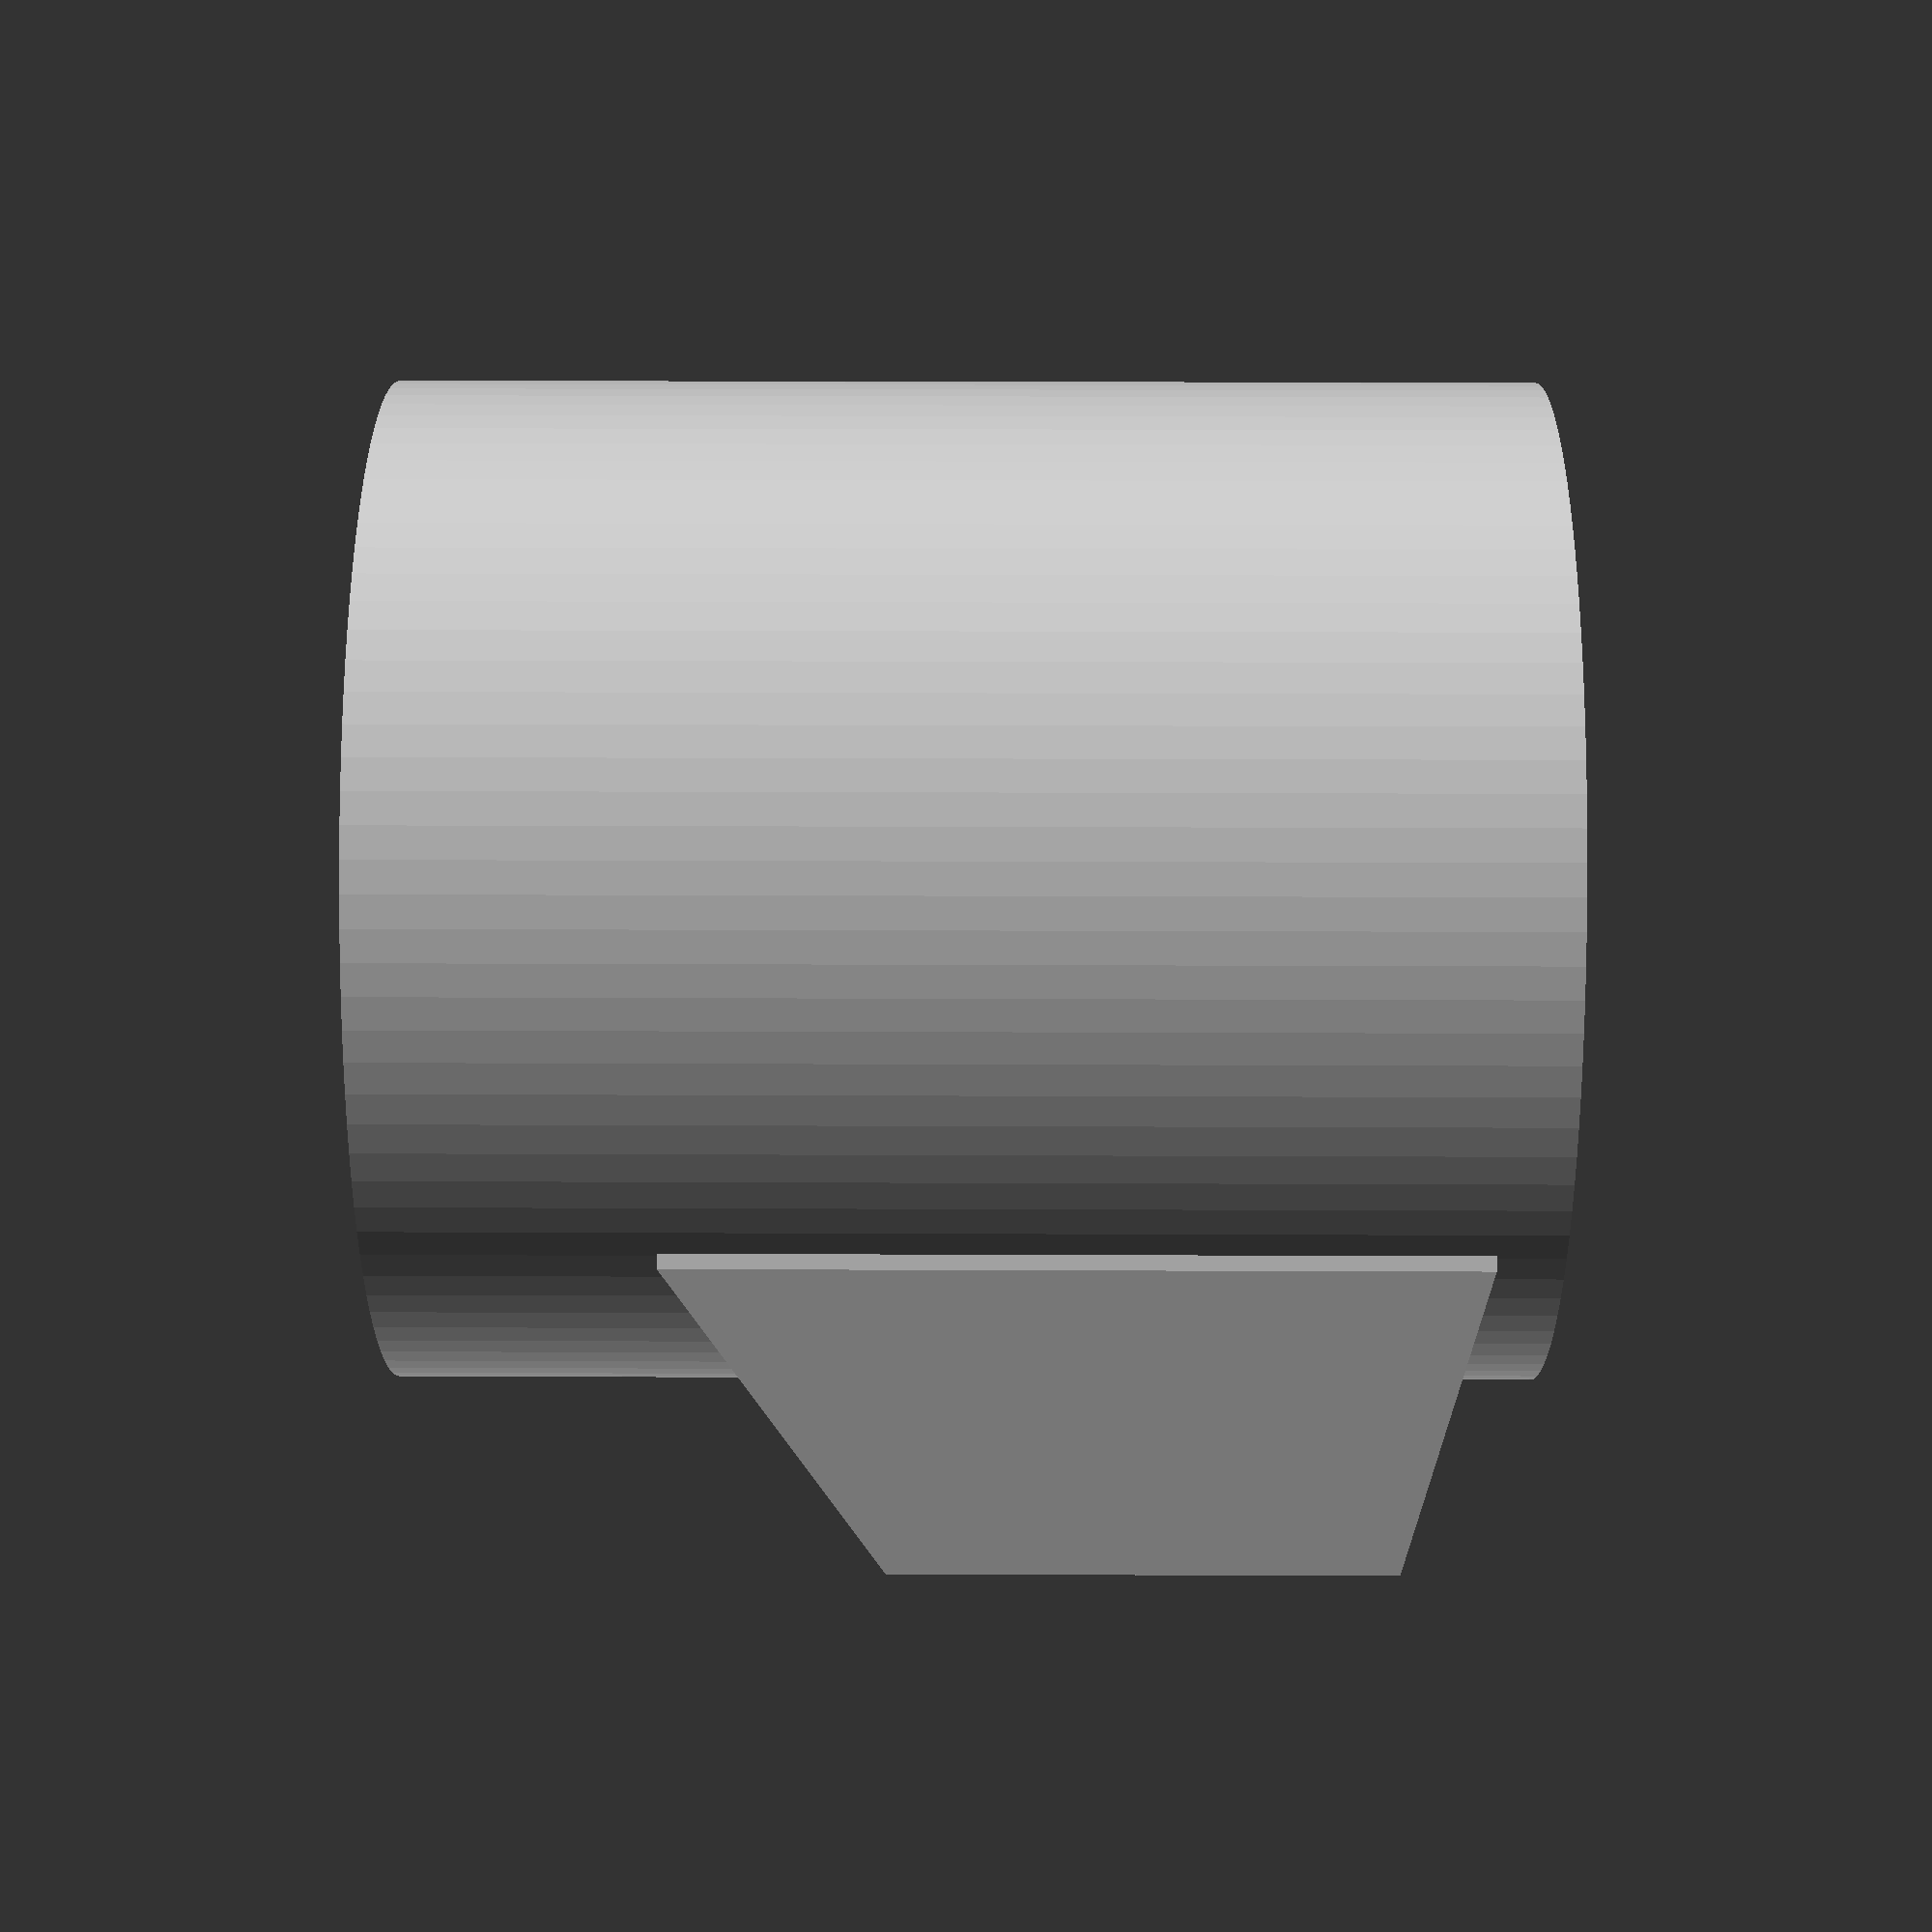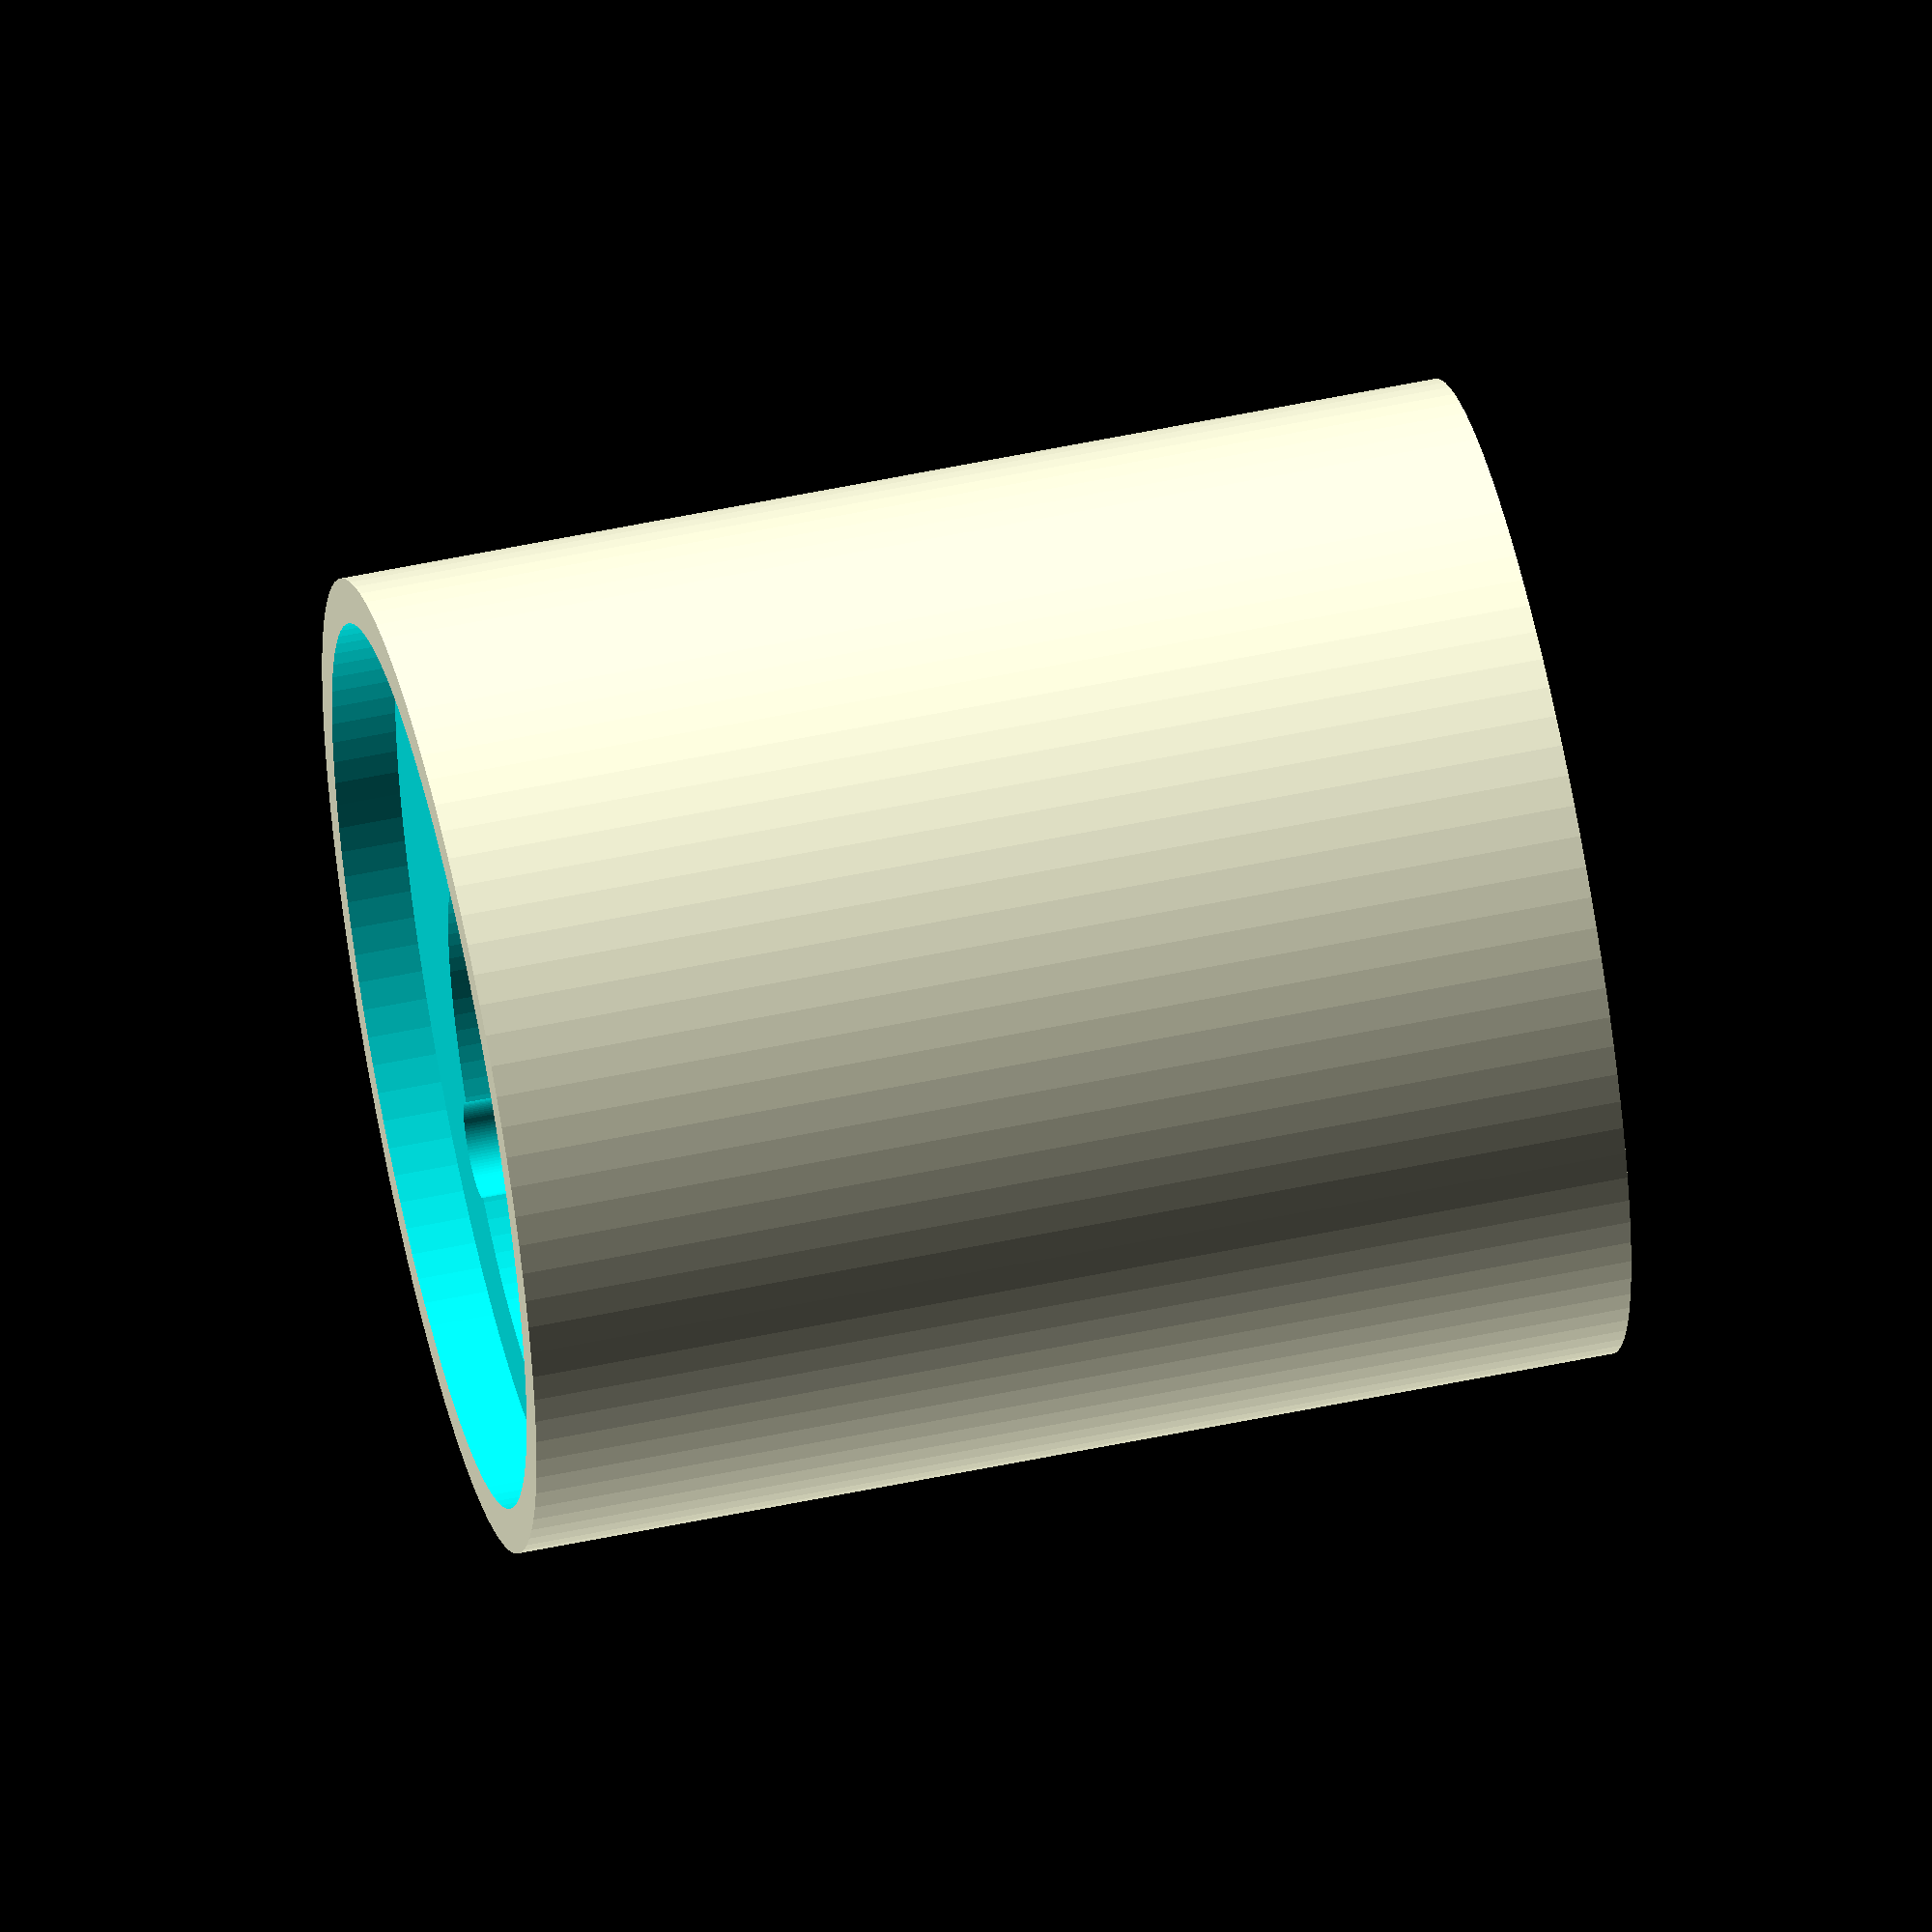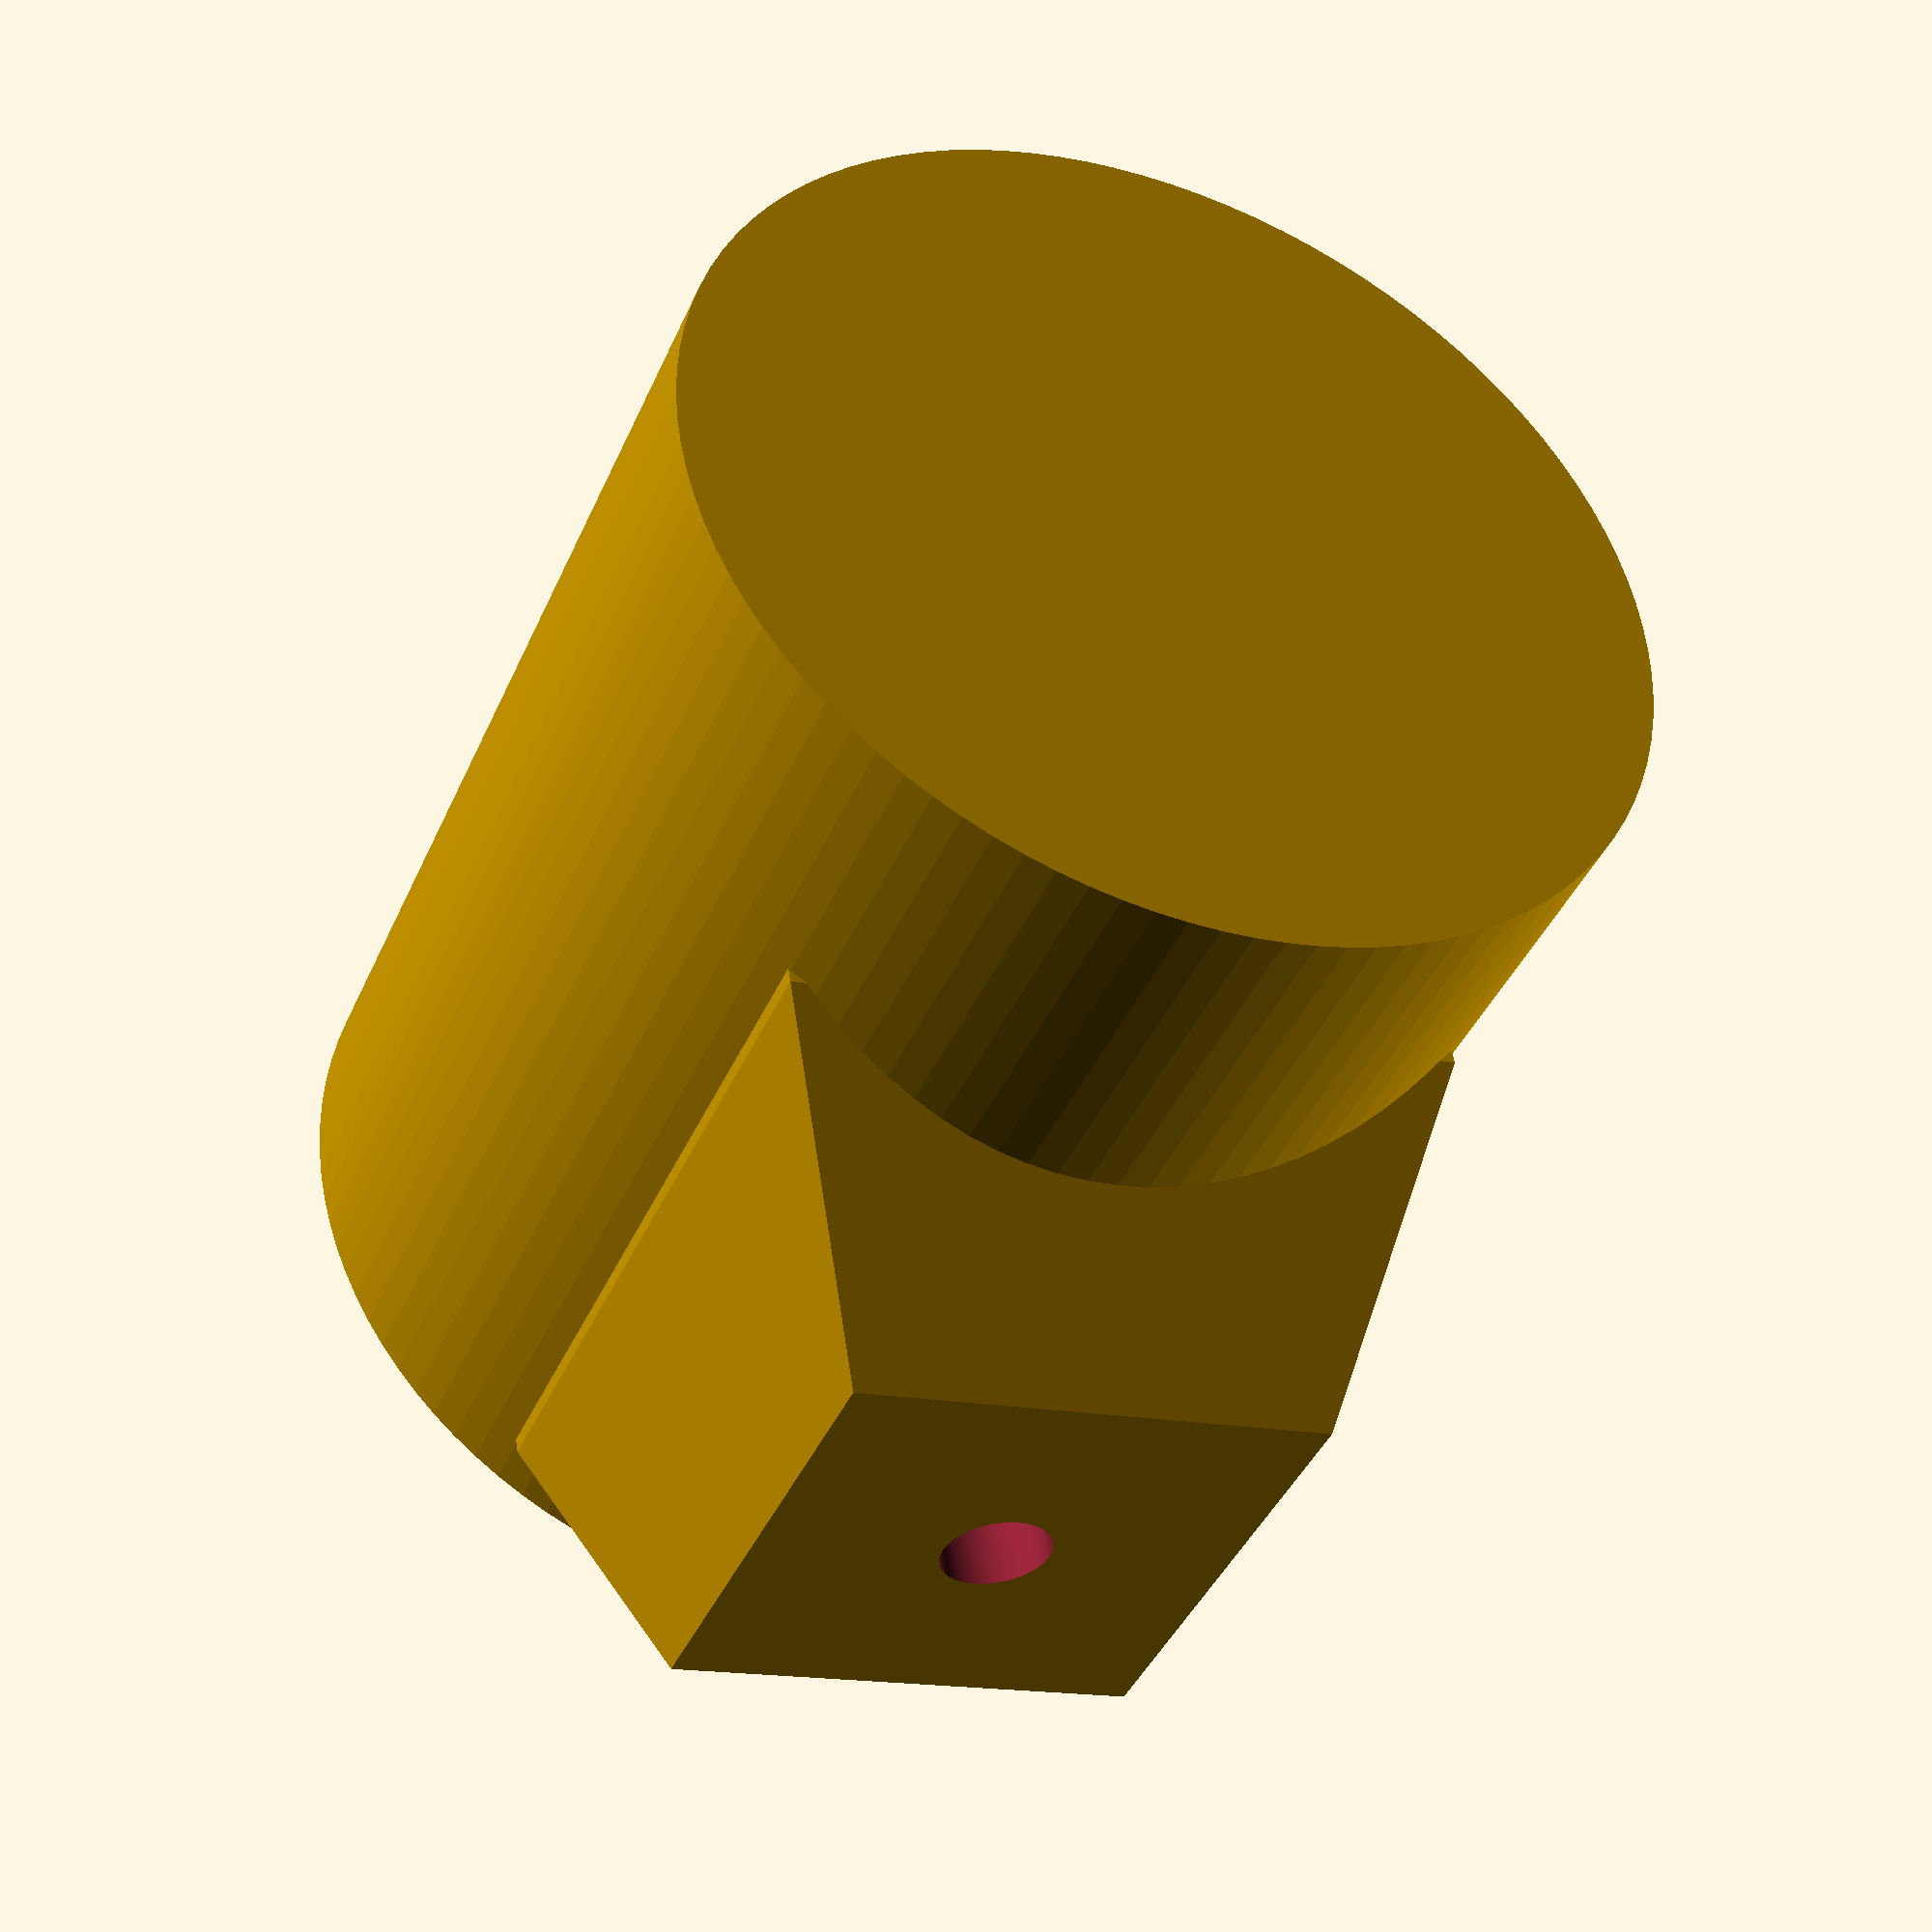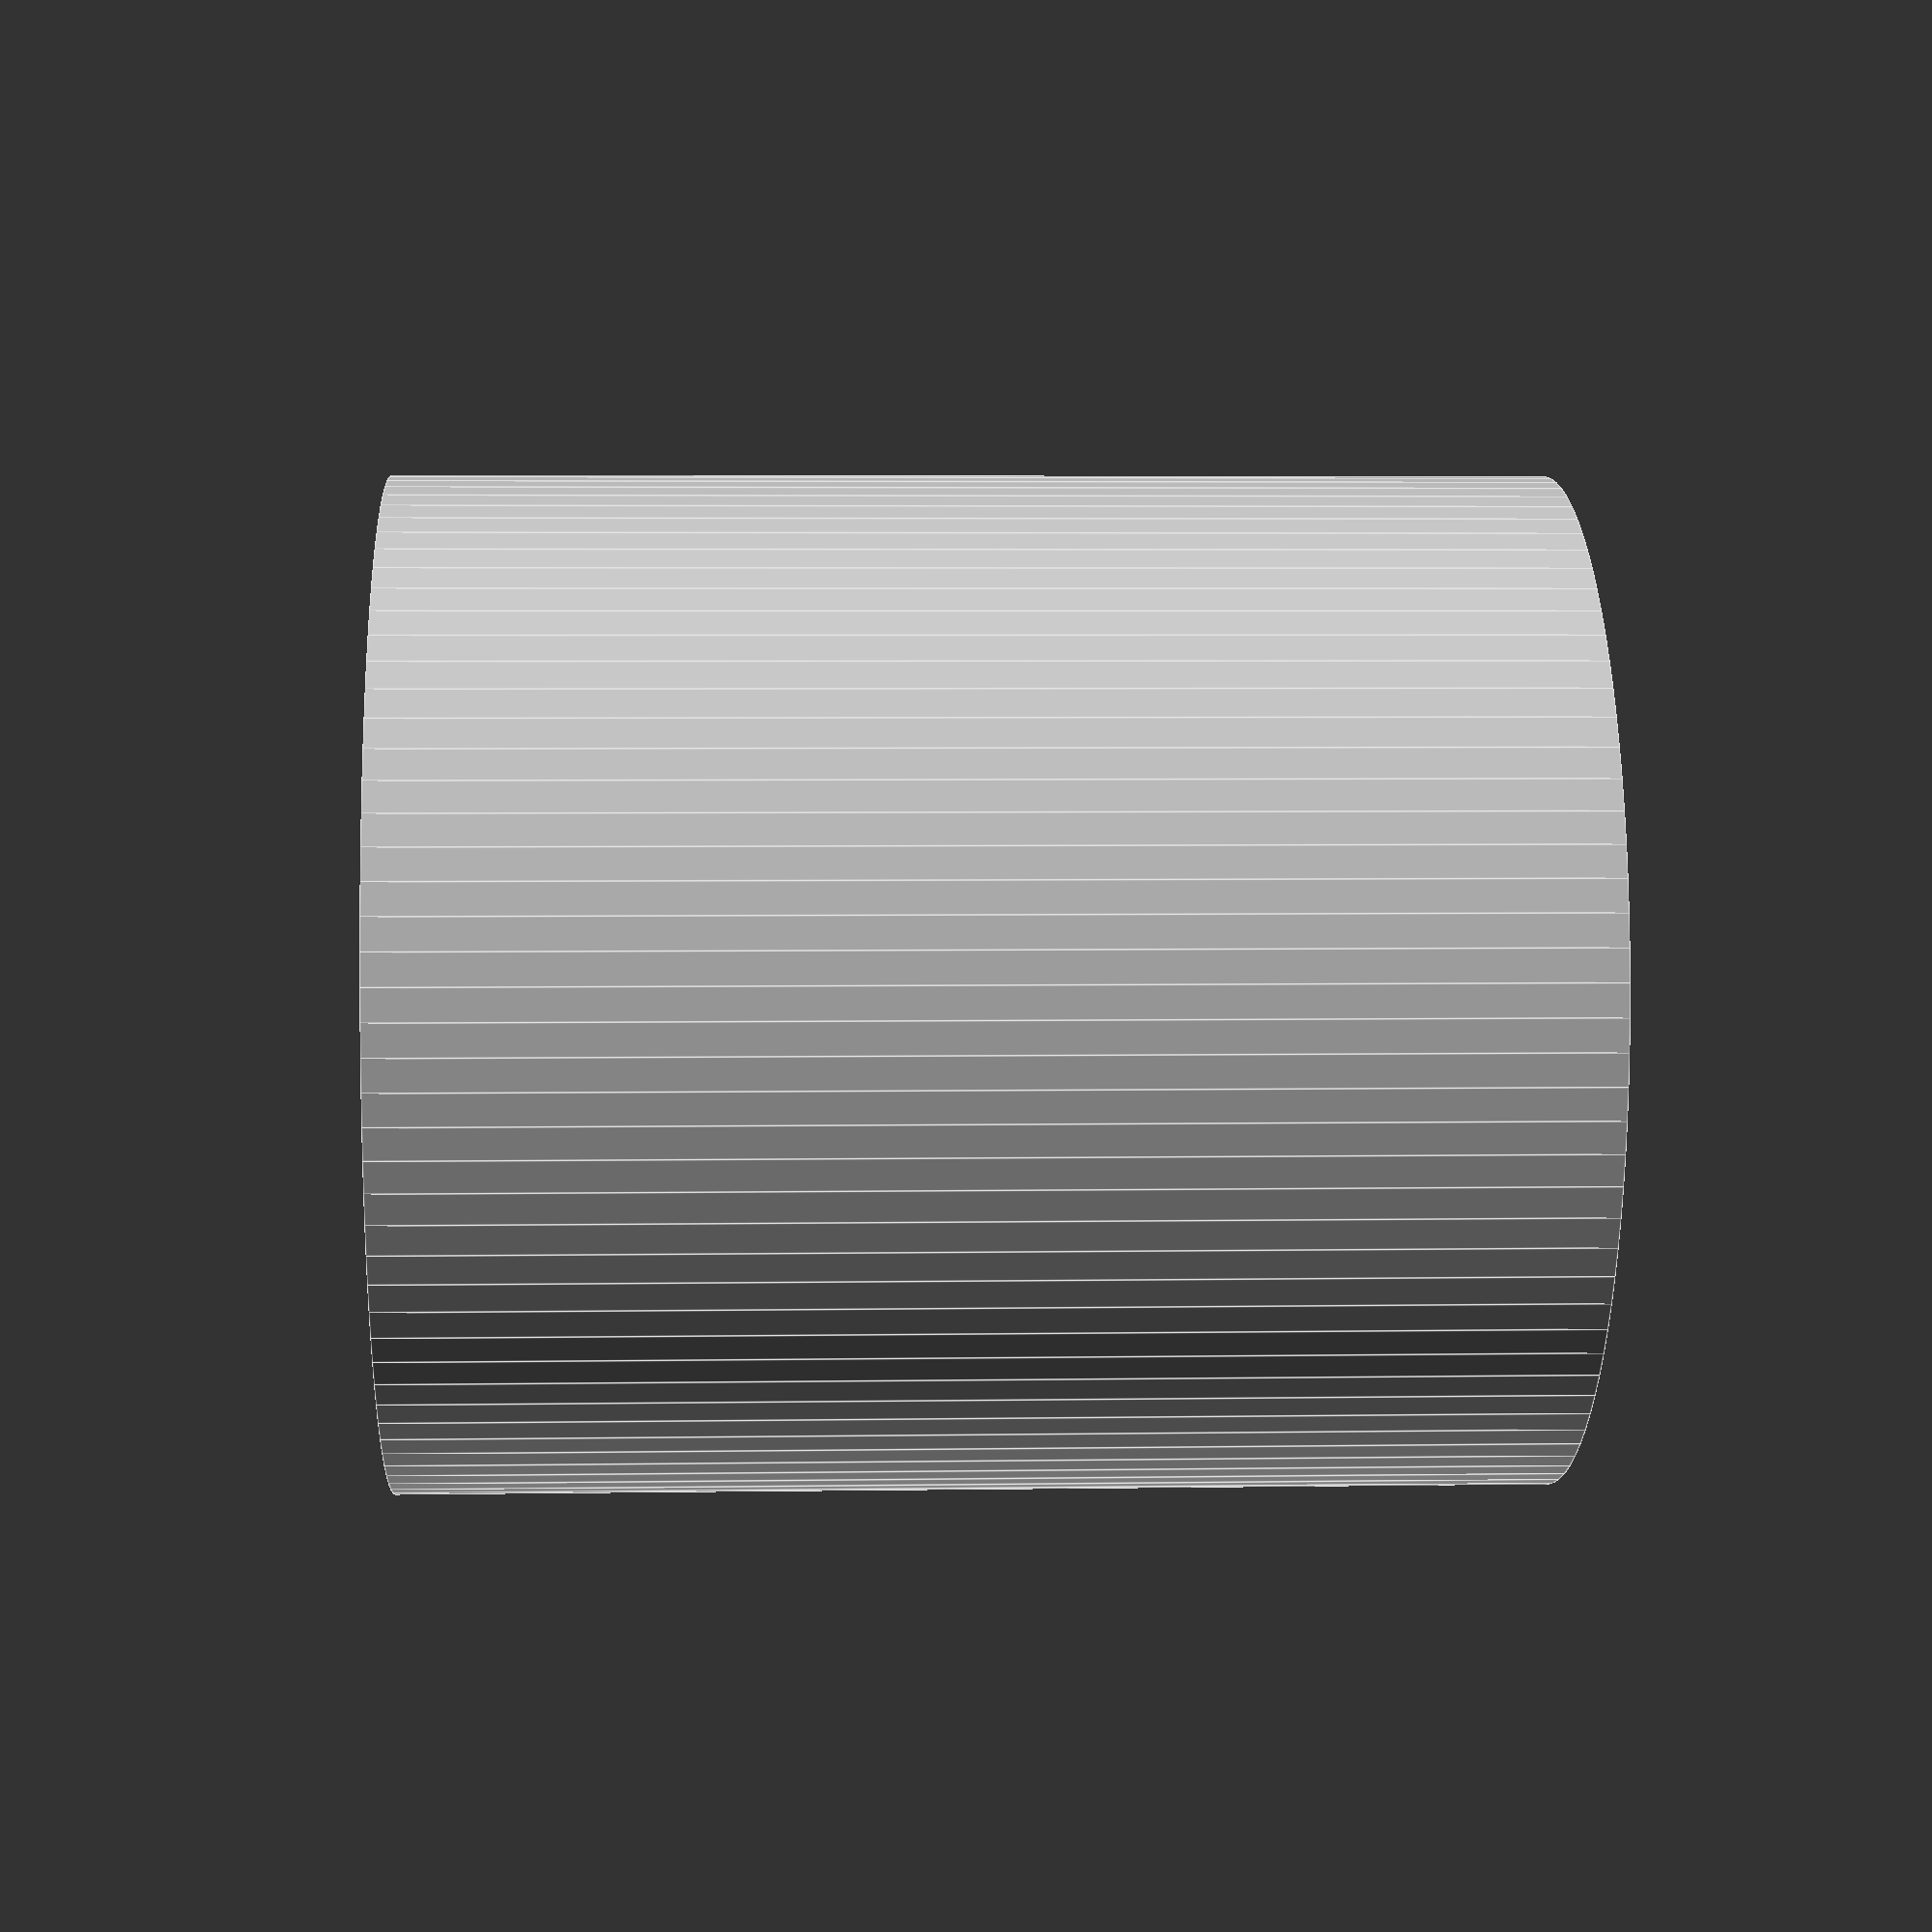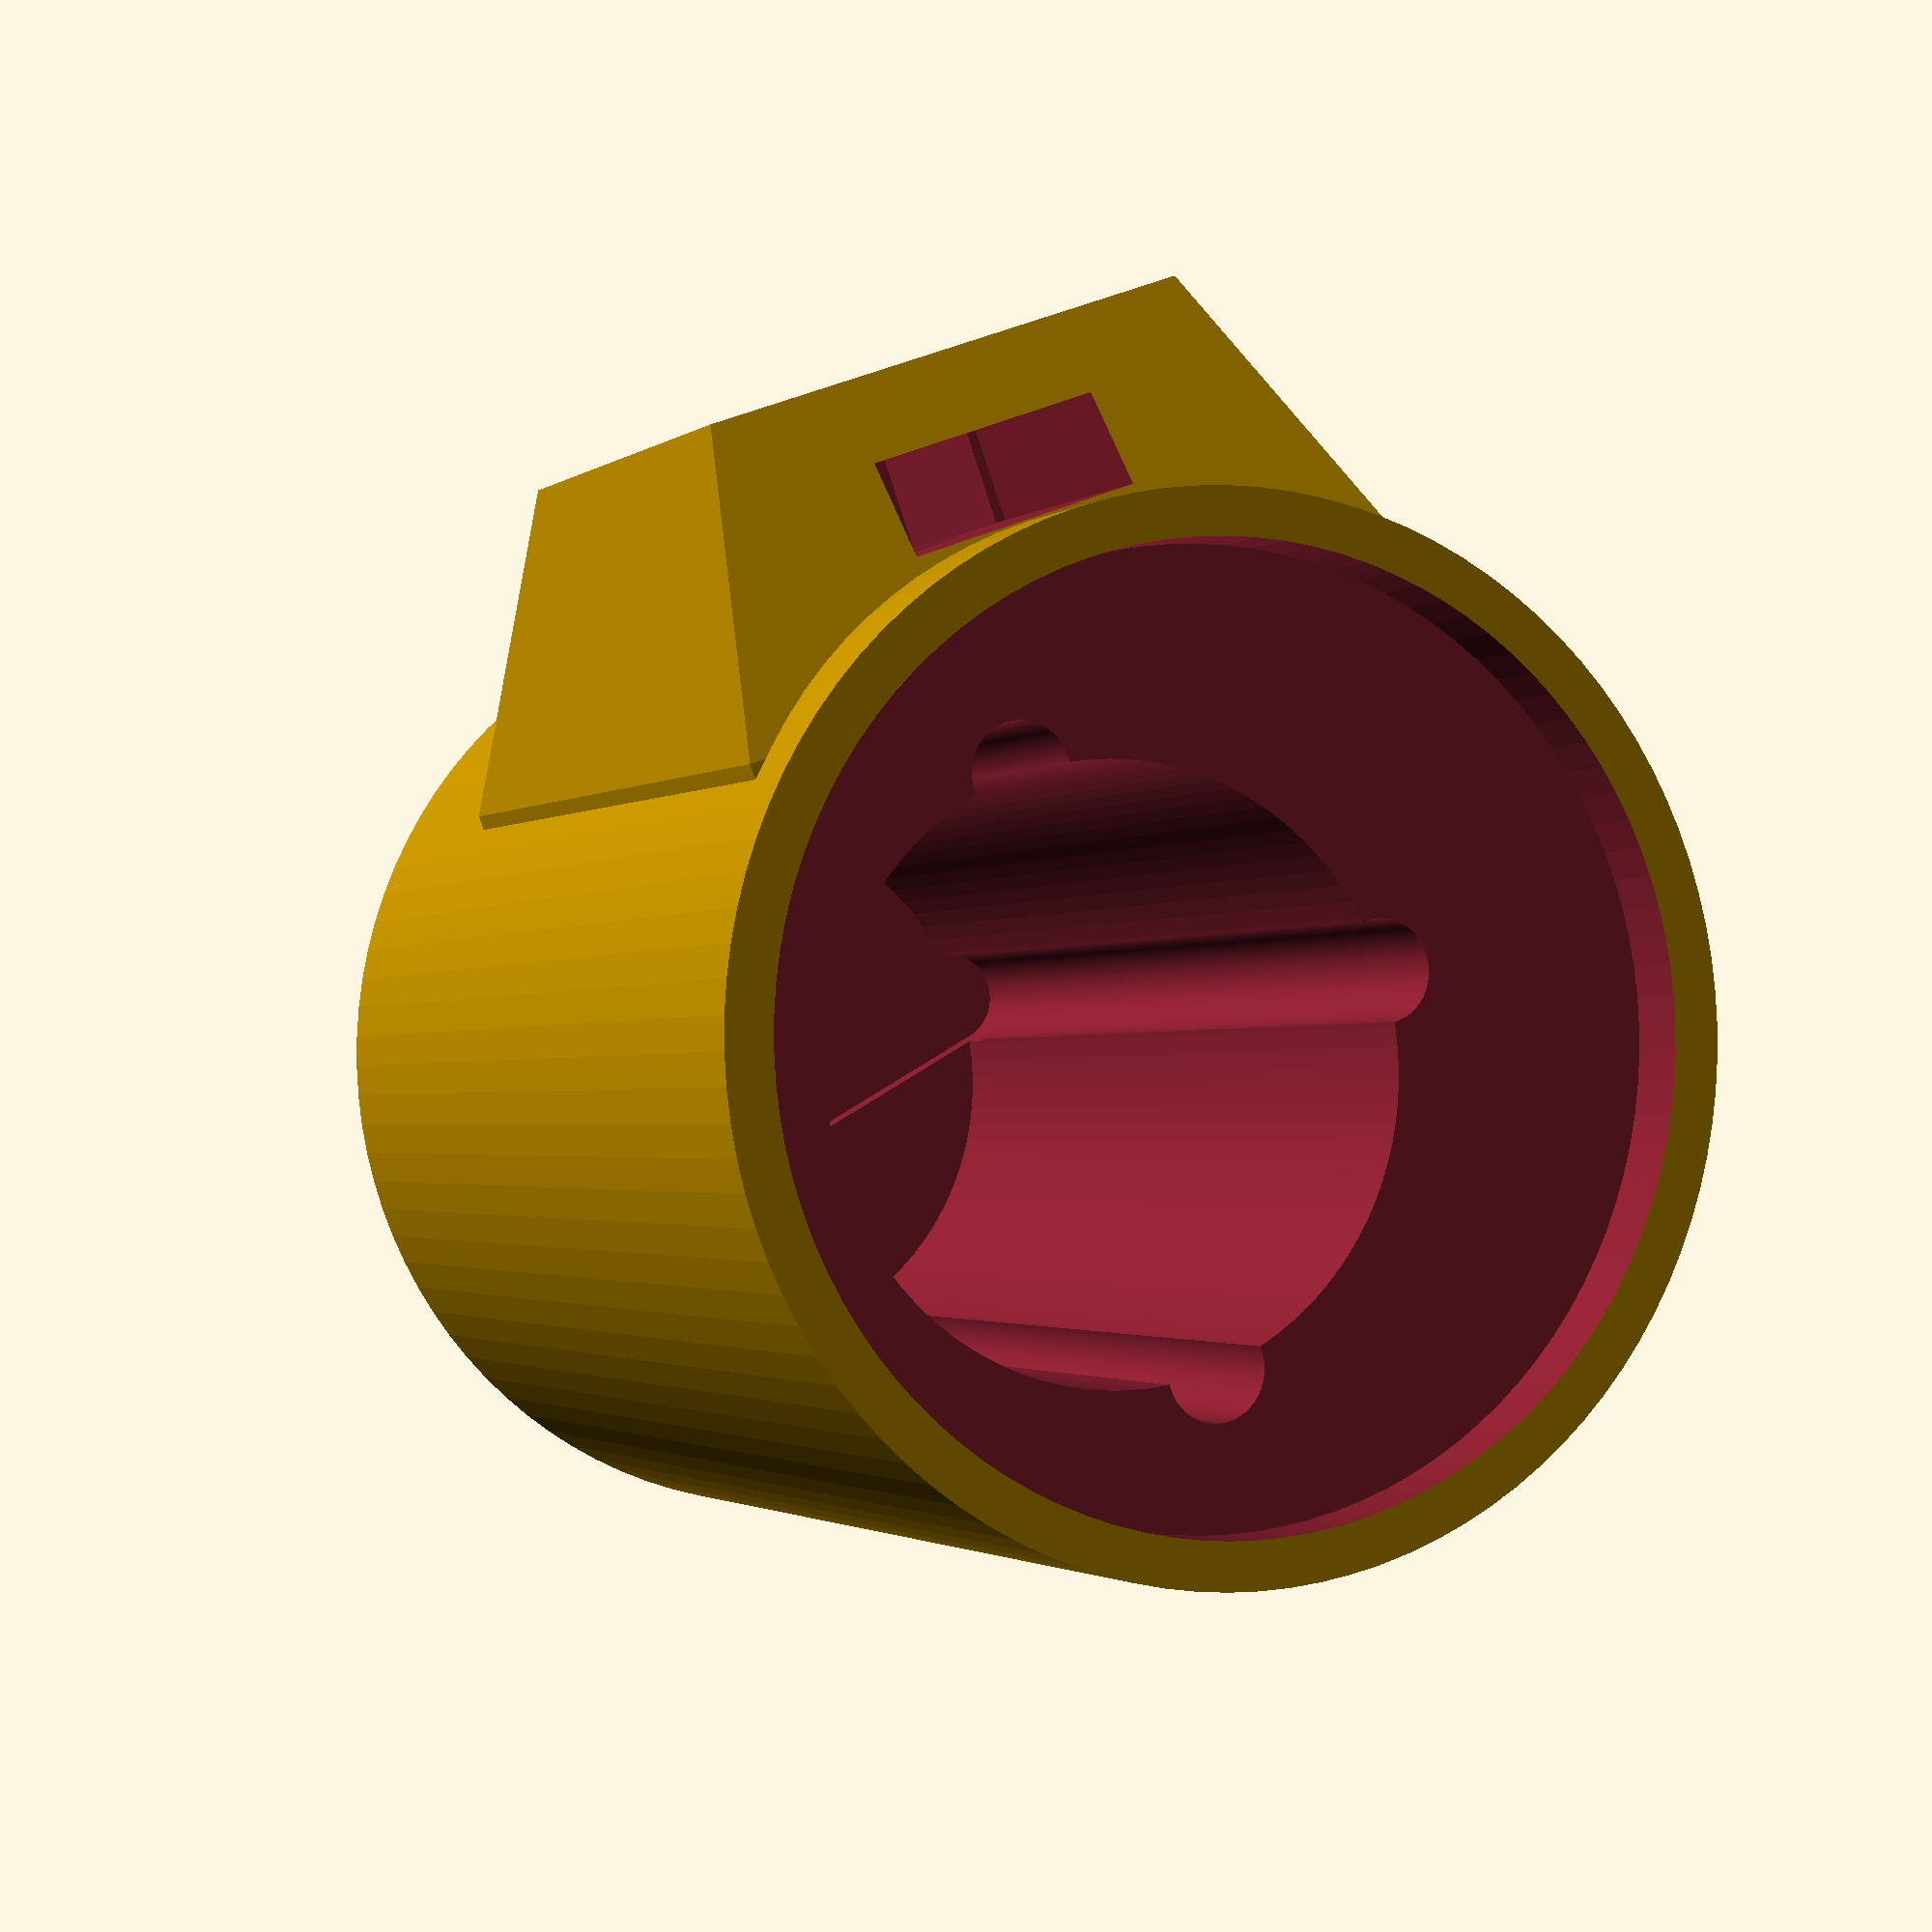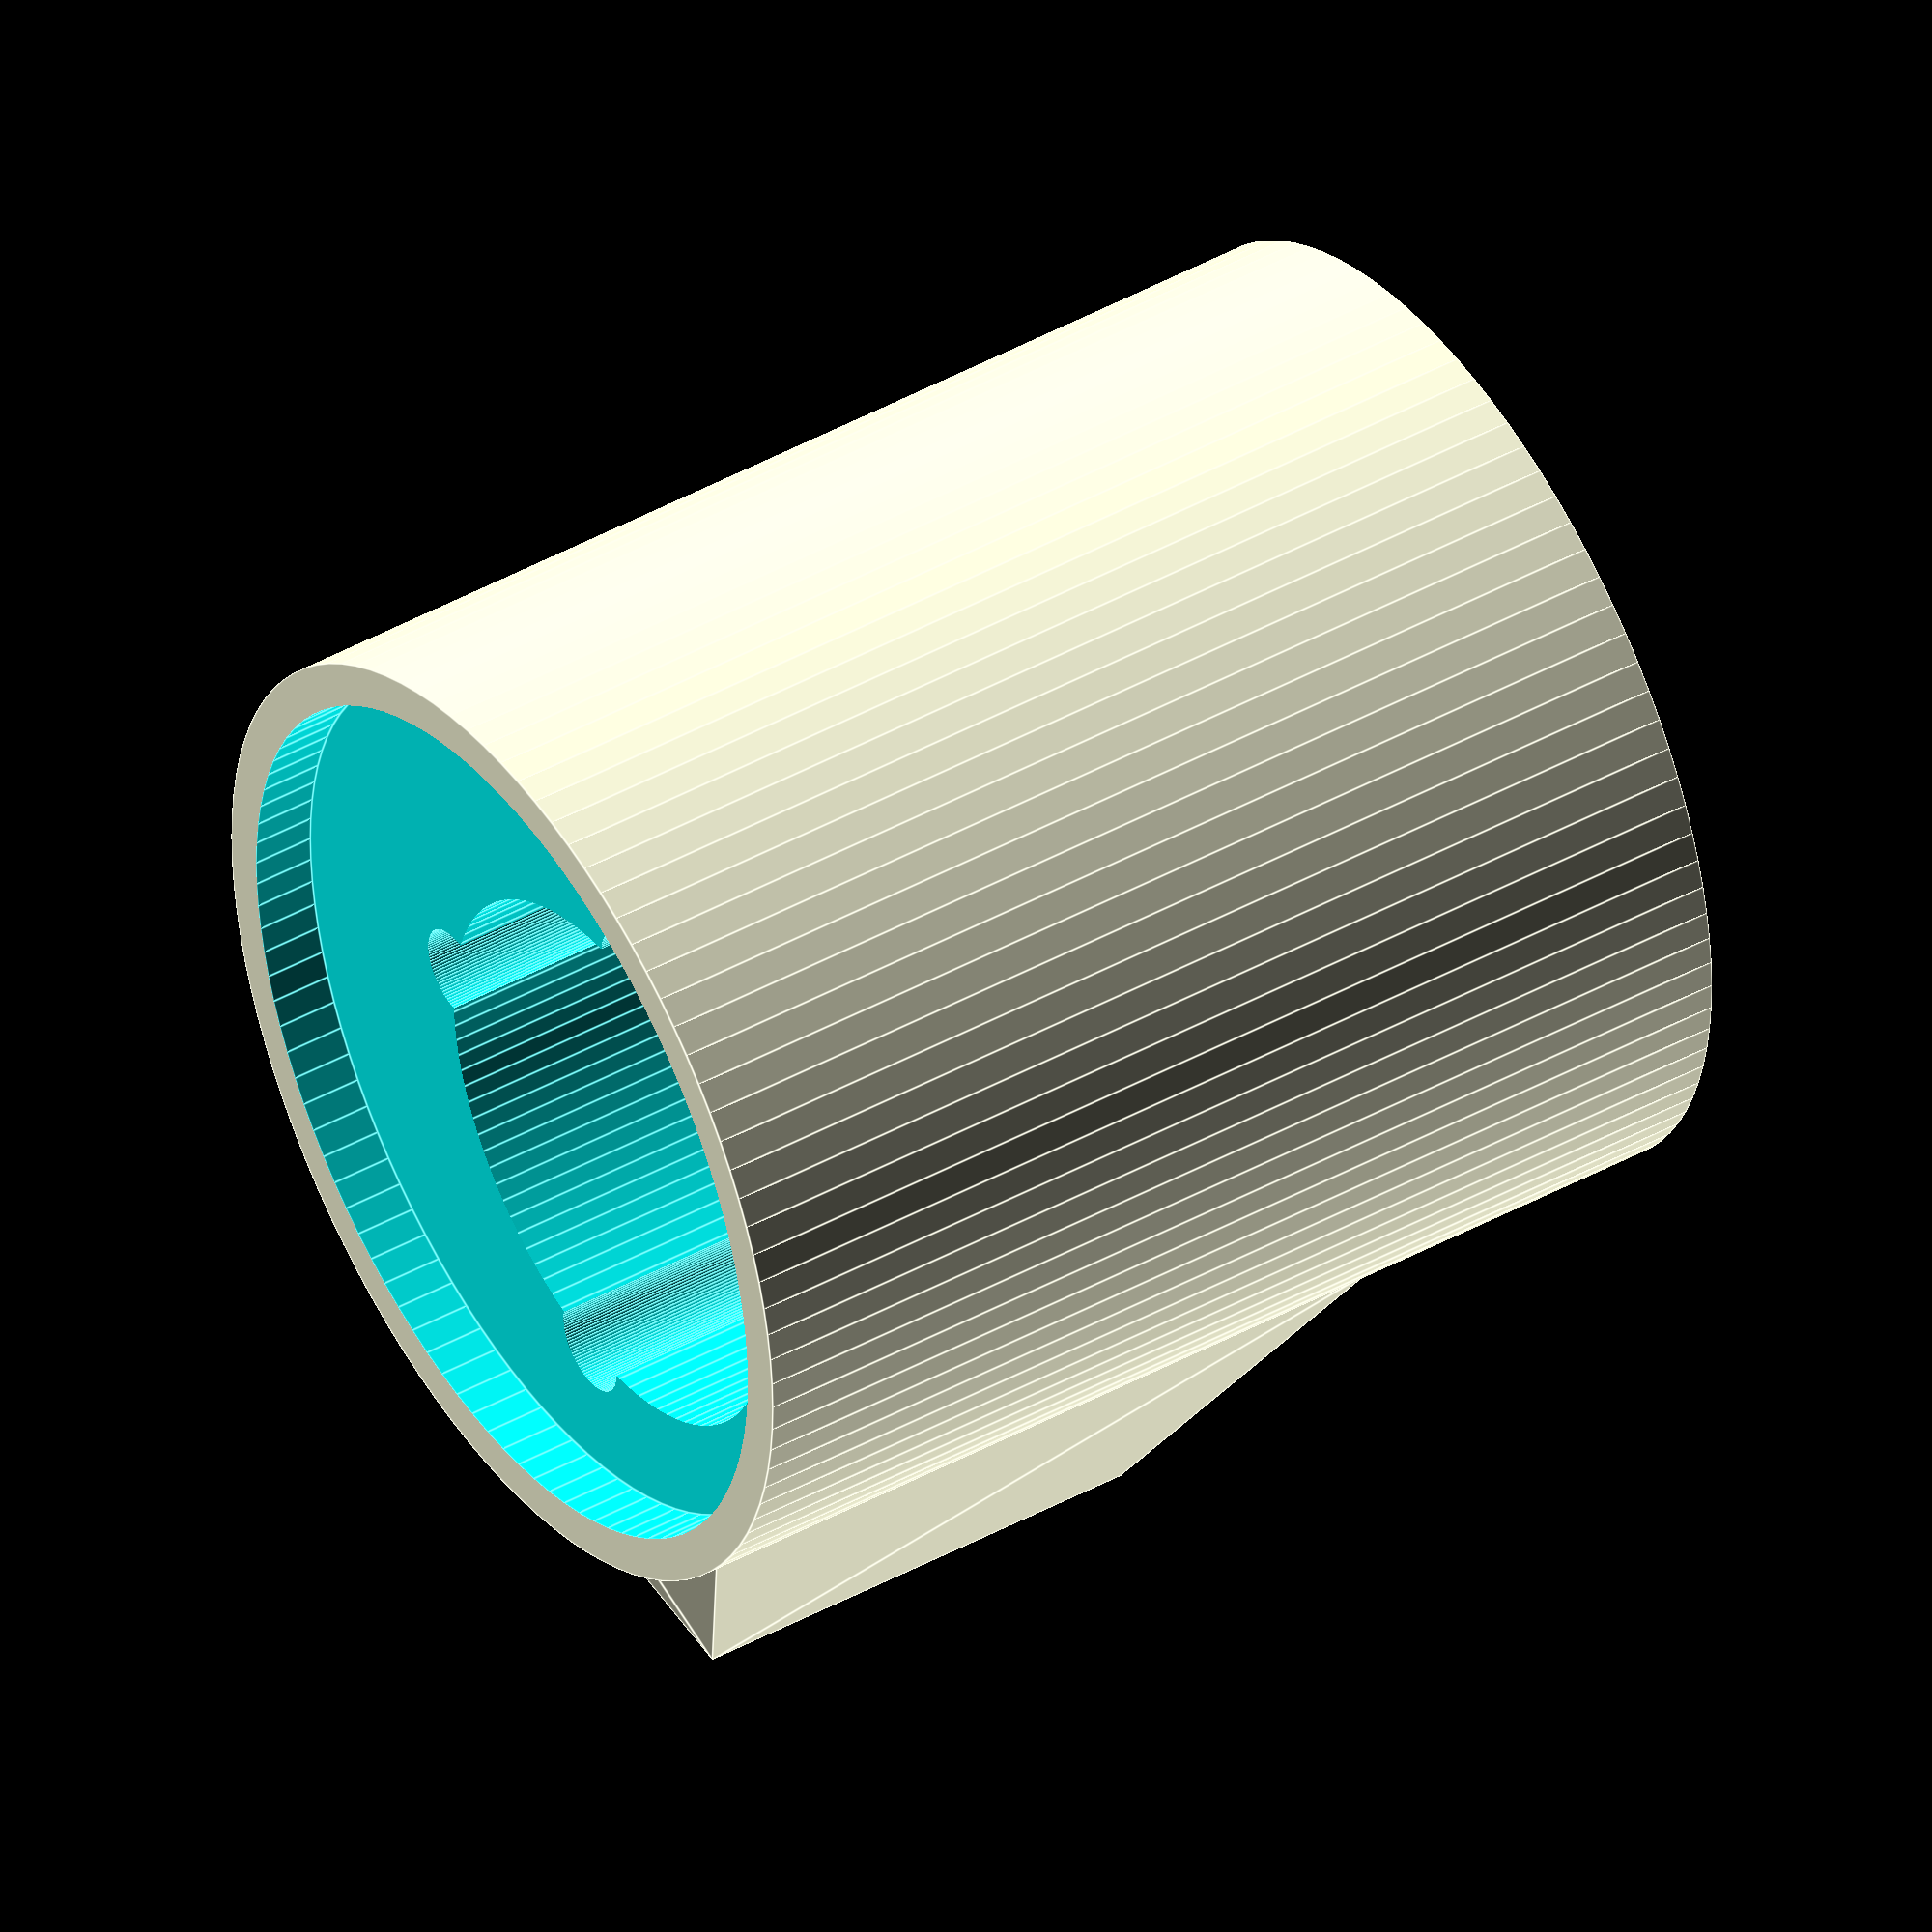
<openscad>

$fn=100;

cr123H=34.5;
cr123D=17.5;

module xiaomiAqaraMotion() {
    sensorExtD=30.5;
    sensorIntD=27.7;

    // batteryH + borderToFit + BoxBottom - cr2450H
    holderH=cr123H+2+2-4;

    difference() {
        cylinder(d=sensorExtD, h=holderH);
        translate([0,0,-0.01]) cylinder(d=sensorIntD, h=2);
        
        // battery
        translate([3,0,-5+3]) cylinder(d=cr123D, h=cr123H);
        
        // battery positive
        translate([3,0,cr123H-5+1.99]) {
            for(rotZ=[90:90:270]) {
                hull() {
                    cylinder(d=6, h=1.8);
                    rotate([0,0,rotZ])
                        translate([cr123D/2,0,0]) 
                            cylinder(d=3, h=1.8);
                }   
                
            }
        }
        
        // wire
        for(rotZ=[90:90:270]) {
            translate([3,0,-2])
                    rotate([0,0,rotZ])
                        translate([cr123D/2,0,0])
                            cylinder(d=3, h=cr123H);
        }
        
    }
}

module xiaomiAqaraMotionWithMount() {
    difference() {
        union() {
            xiaomiAqaraMotion();
            hull() {
                translate([0,18,12])
                    cube([15,5,15], center=true);
                translate([0,11,14])
                    cube([21,1,24], center=true);
            }
        }
        
        translate([-3.5,15.3,3])
            cube([7,2.8,9]);
        
        // nut for M3
        translate([0,18.1,12])
            rotate([90,0,0]) {
                cylinder(d=6.4,h=2.8, $fn=6);
                cylinder(d=3.3+0.1, h=17, center=true);
            }
            
    }
}

// xiaomiAqaraMotion();
xiaomiAqaraMotionWithMount();

</openscad>
<views>
elev=337.7 azim=156.7 roll=90.4 proj=p view=solid
elev=304.6 azim=144.7 roll=257.5 proj=o view=wireframe
elev=41.2 azim=170.0 roll=337.8 proj=p view=wireframe
elev=355.8 azim=276.7 roll=87.1 proj=p view=edges
elev=1.9 azim=19.8 roll=156.7 proj=p view=solid
elev=136.3 azim=353.0 roll=303.1 proj=o view=edges
</views>
